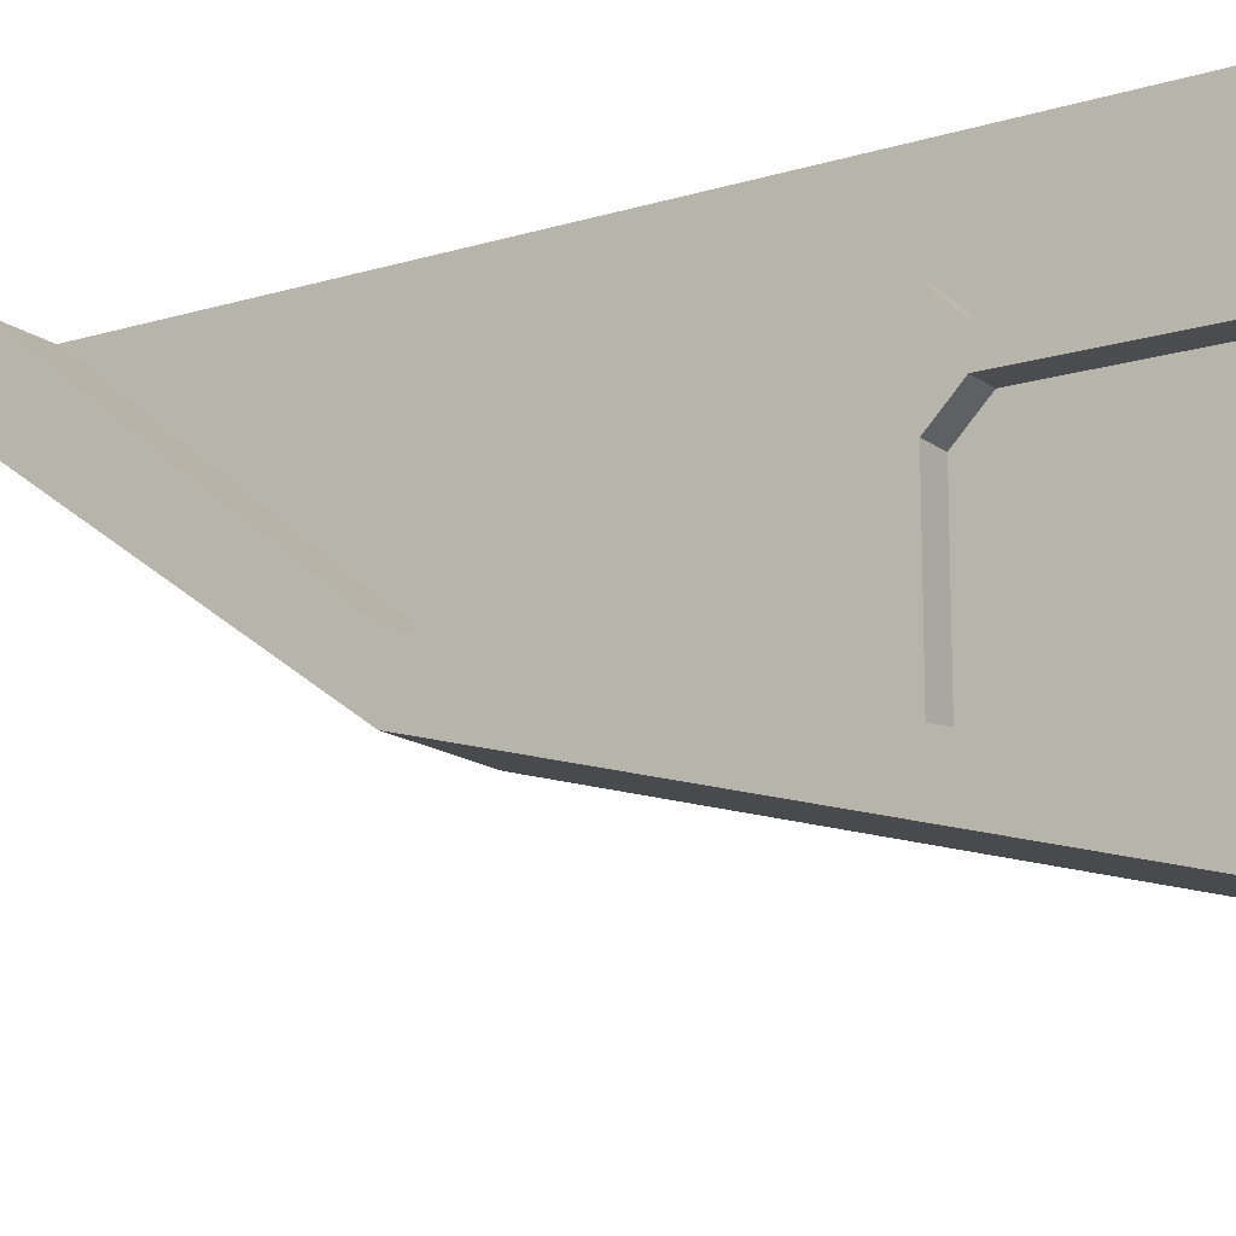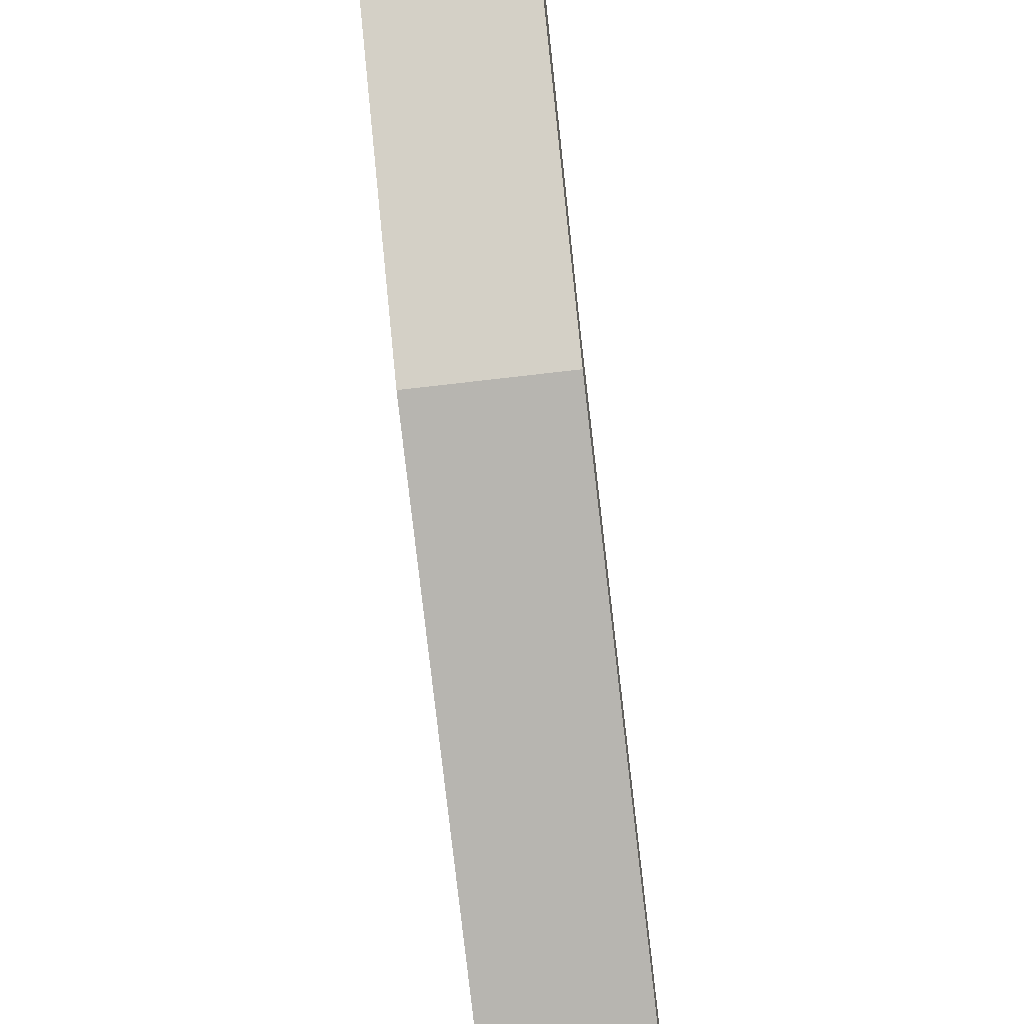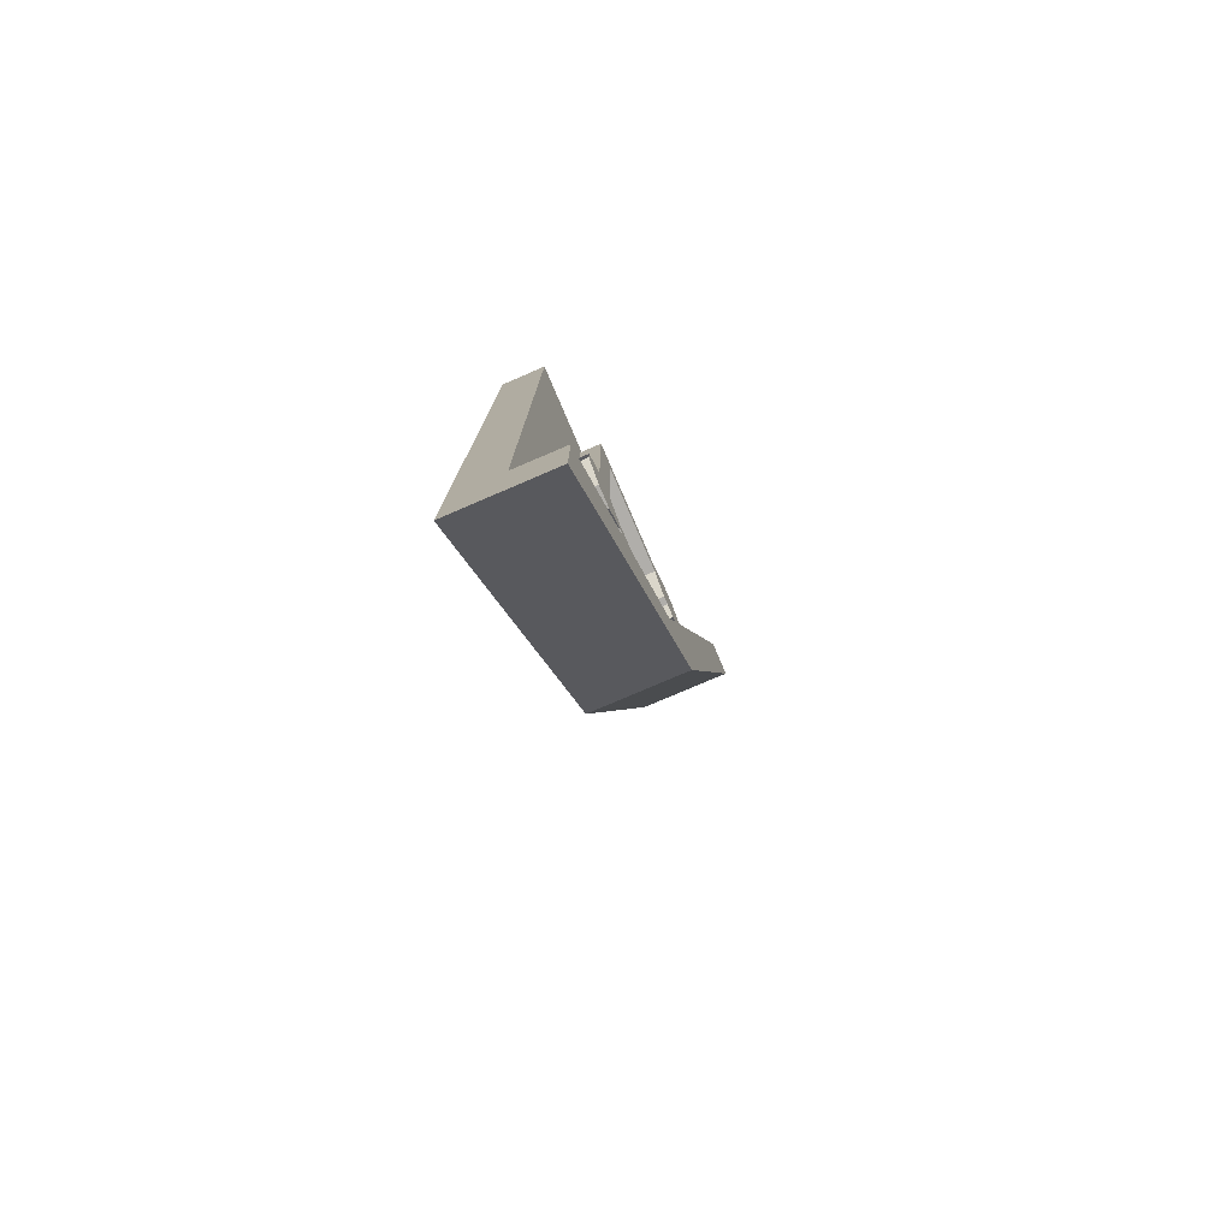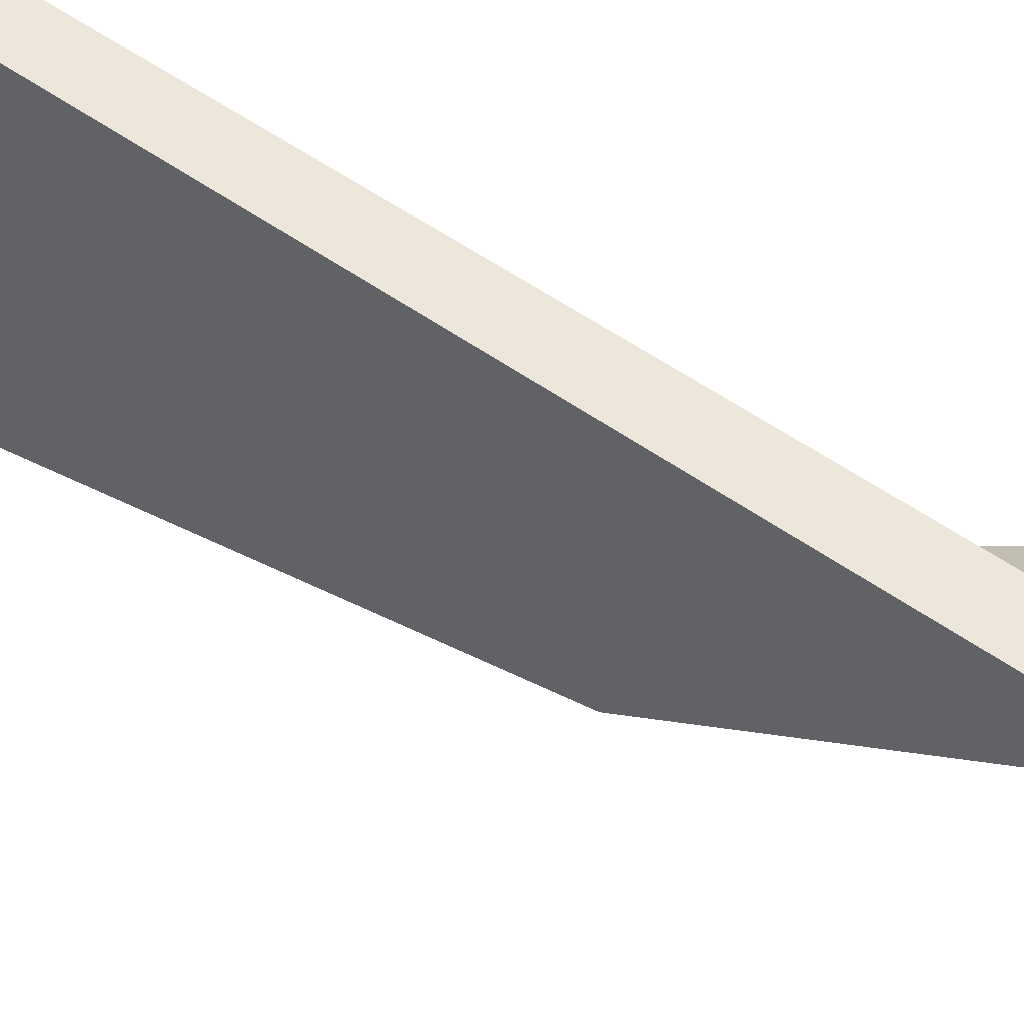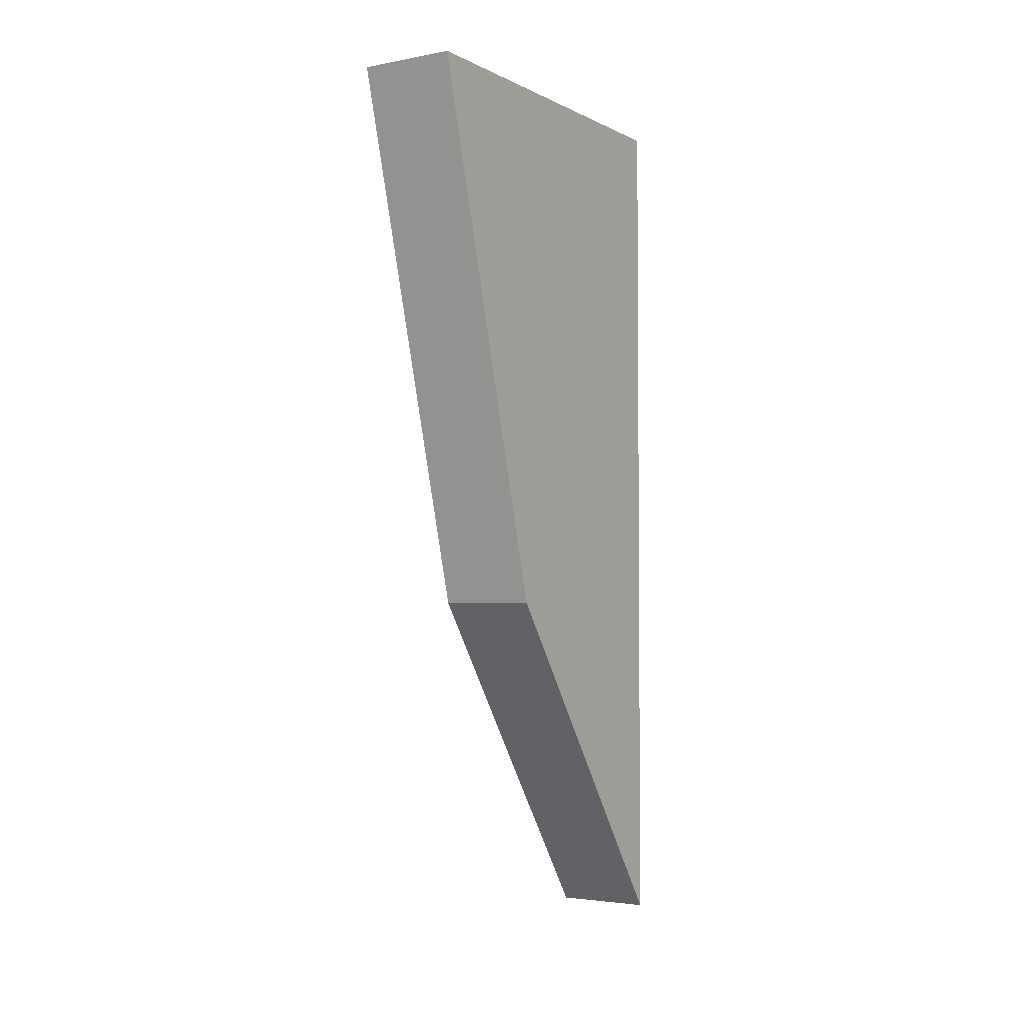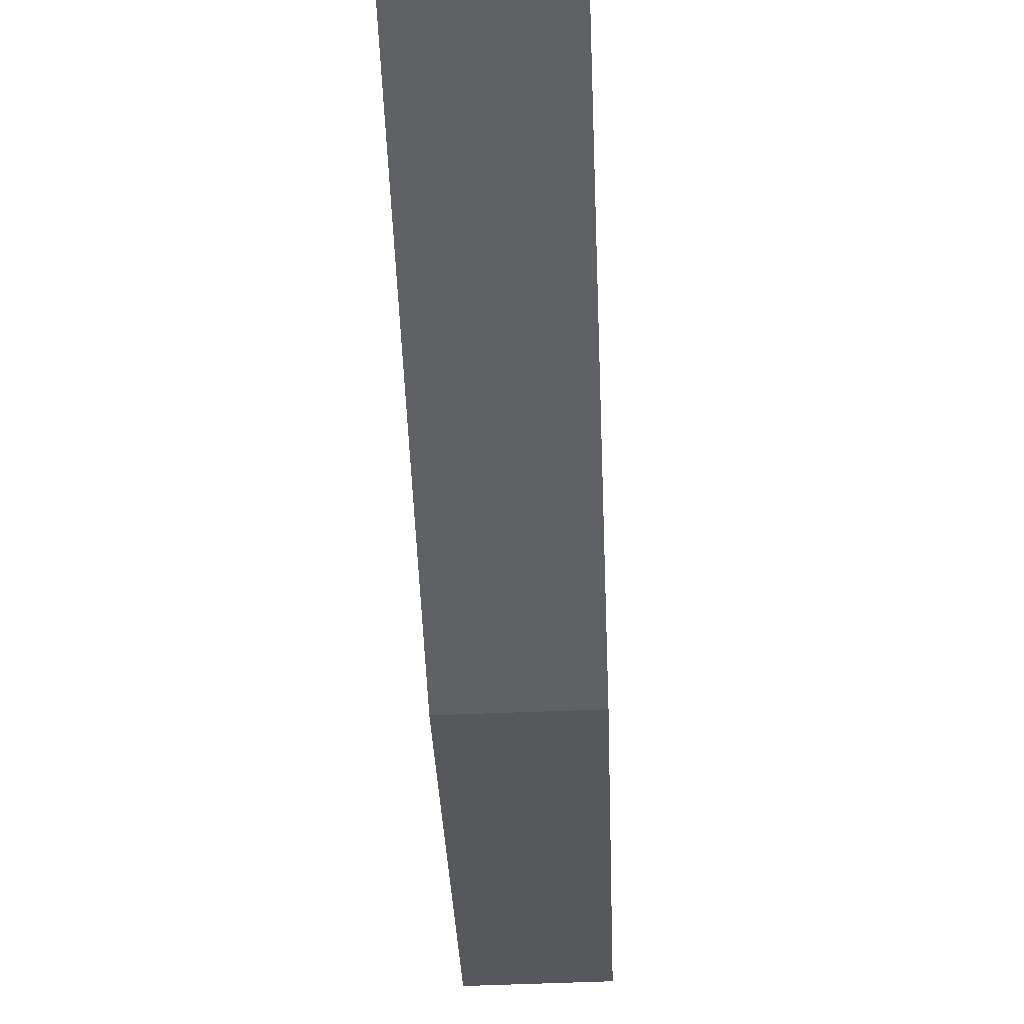
<metadata>
{"format":"obj","ext":"obj","renderer":"f3d","projection":"perspective","resolution":1024,"background":"white","views":[{"elev":-15.2,"azim":123.5,"up":"+Z"},{"elev":-66.1,"azim":6.9,"up":"+Z"},{"elev":-77.8,"azim":23.2,"up":"+Y"},{"elev":52.4,"azim":-52.1,"up":"+Z"},{"elev":-3.1,"azim":-147.7,"up":"+Y"},{"elev":-63.8,"azim":-177.8,"up":"+Z"}]}
</metadata>
<code>
o unused/1766
v -48 -8 32
v -48 -4 36
v -48 -80 36
v -48 -80 32
v -40 -80 32
v -40 -8 32
v -48 -8 -16
v -48 -4 -16
v -40 -80 24
v -40 -16 24
v -40 -8 -16
v -40 0 -24
v -48 0 -24
v -48 0 -20
v -48 -80 24
v -48 -16 24
v -40 -16 -16
v -40 -16 -40
v -40 0 -32
v -48 0 -32
v -40 -8 -40
v -48 -8 -40
v -48 -8 -44
v -48 0 -36
v -48 -80 20
v -48 -20 20
v -48 -84 16
v -48 -88 16
v -48 -84 -28
v -48 -88 -28
v -40 -88 16
v -40 -88 -28
v -40 -96 -24
v -40 -96 16
v -48 -96 16
v -48 -96 -24
v -48 -100 16
v -48 -100 -20
v -48 -16 -16
v -48 -24 -24
v -40 -24 -24
v -40 -24 -32
v -48 -16 -40
v -48 -20 -16
v -48 -28 -24
v -48 -24 -32
v -48 -28 -32
v -48 -16 -44
v -40 -88 40
v -40 -96 40
v -40 -104 32
v -40 -104 24
v -48 -104 24
v -48 -108 24
v -48 -96 40
v -48 -104 32
v -48 -88 40
v -48 -88 44
v -48 -96 44
v -48 -108 32
v -48 -256 64
v -48 -176 0
v -48 0 64
v -64 -288 64
v -48 -288 64
v -32 -256 64
v -32 -176 0
v -32 0 -52
v -48 0 -52
v -32 -288 64
v -32 -176 -16
v -32 0 -64
v -64 0 -64
v -64 -176 -16
v -64 0 64
f 1 2 3
f 1 3 4
f 1 4 5
f 1 5 6
f 1 6 7
f 1 7 8
f 1 8 2
f 5 9 10
f 5 10 6
f 6 10 11
f 6 11 7
f 7 11 12
f 7 12 13
f 7 13 14
f 7 14 8
f 10 9 15
f 10 15 16
f 10 16 17
f 10 17 11
f 11 17 18
f 11 18 12
f 12 18 19
f 12 19 13
f 13 19 20
f 20 19 21
f 20 21 22
f 20 22 23
f 20 23 24
f 25 26 16
f 25 16 15
f 25 15 27
f 27 15 28
f 27 28 29
f 29 28 30
f 30 28 31
f 30 31 32
f 32 31 33
f 33 31 34
f 33 34 35
f 33 35 36
f 36 35 37
f 36 37 38
f 16 39 17
f 17 39 40
f 17 40 41
f 17 41 18
f 18 41 42
f 18 42 43
f 18 43 22
f 18 22 21
f 18 21 19
f 16 26 44
f 16 44 39
f 39 44 40
f 40 44 45
f 40 45 46
f 46 45 47
f 46 47 43
f 46 43 42
f 47 48 43
f 43 48 23
f 43 23 22
f 34 31 9
f 34 9 5
f 34 5 49
f 34 49 50
f 34 50 51
f 34 51 52
f 34 52 35
f 35 52 53
f 35 53 54
f 35 54 37
f 31 28 15
f 31 15 9
f 50 55 56
f 50 56 51
f 51 56 53
f 51 53 52
f 5 4 57
f 5 57 49
f 3 58 57
f 3 57 4
f 57 58 59
f 57 59 55
f 55 59 56
f 56 59 60
f 56 60 53
f 53 60 54
f 61 62 63
f 61 63 64
f 61 64 65
f 61 65 66
f 61 66 67
f 61 67 62
f 62 67 68
f 62 68 69
f 62 69 63
f 67 66 70
f 67 70 71
f 67 71 72
f 67 72 68
f 73 72 71
f 73 71 74
f 73 74 75
f 75 74 64
f 75 64 63
f 74 71 70
f 74 70 65
f 74 65 64
f 65 70 66

</code>
